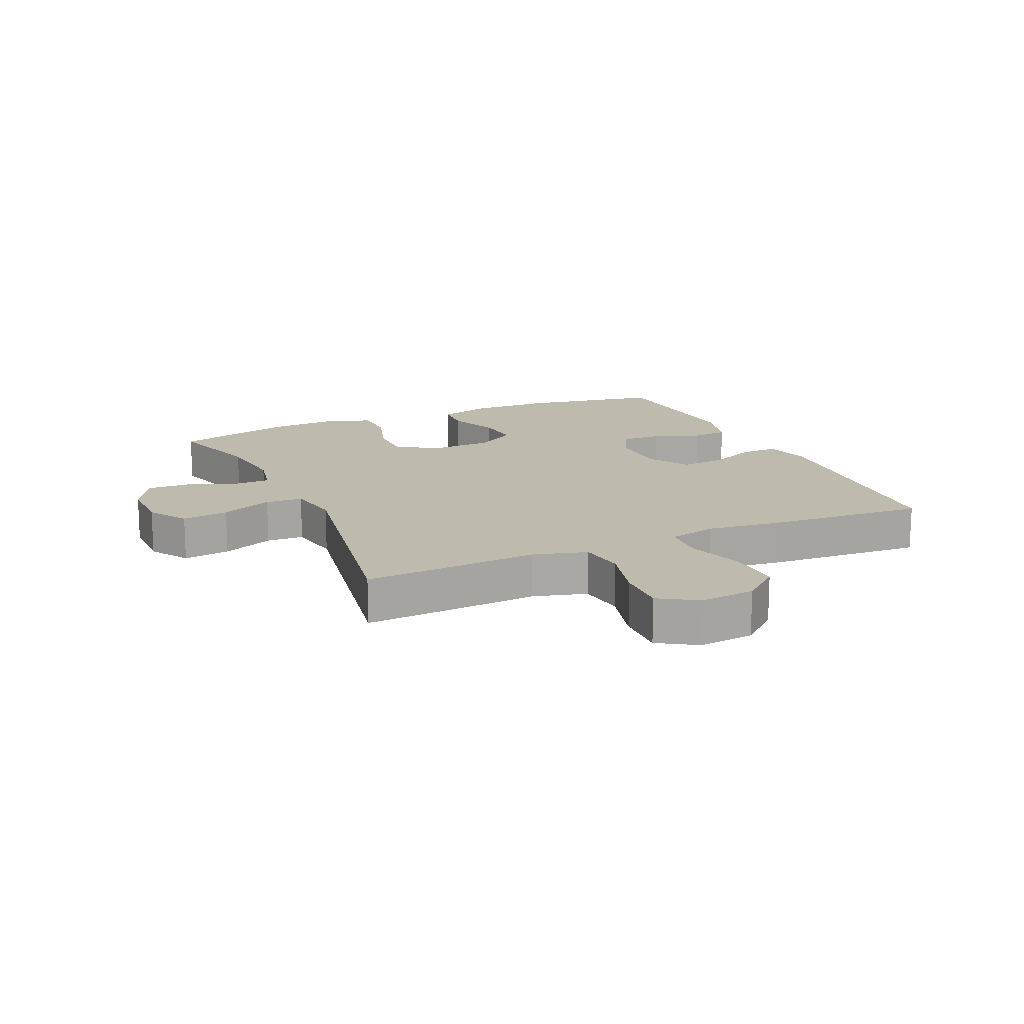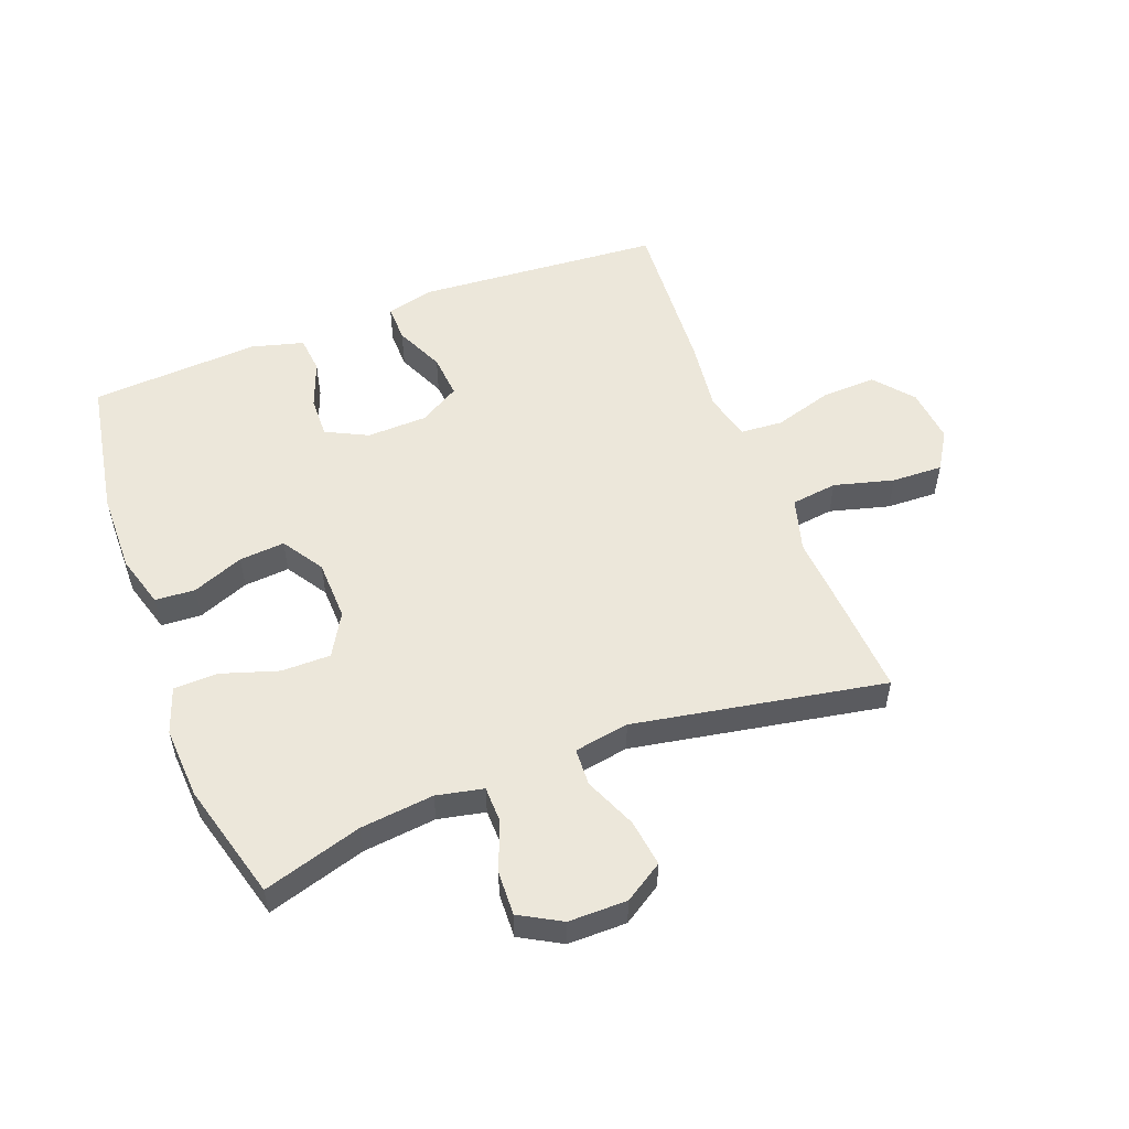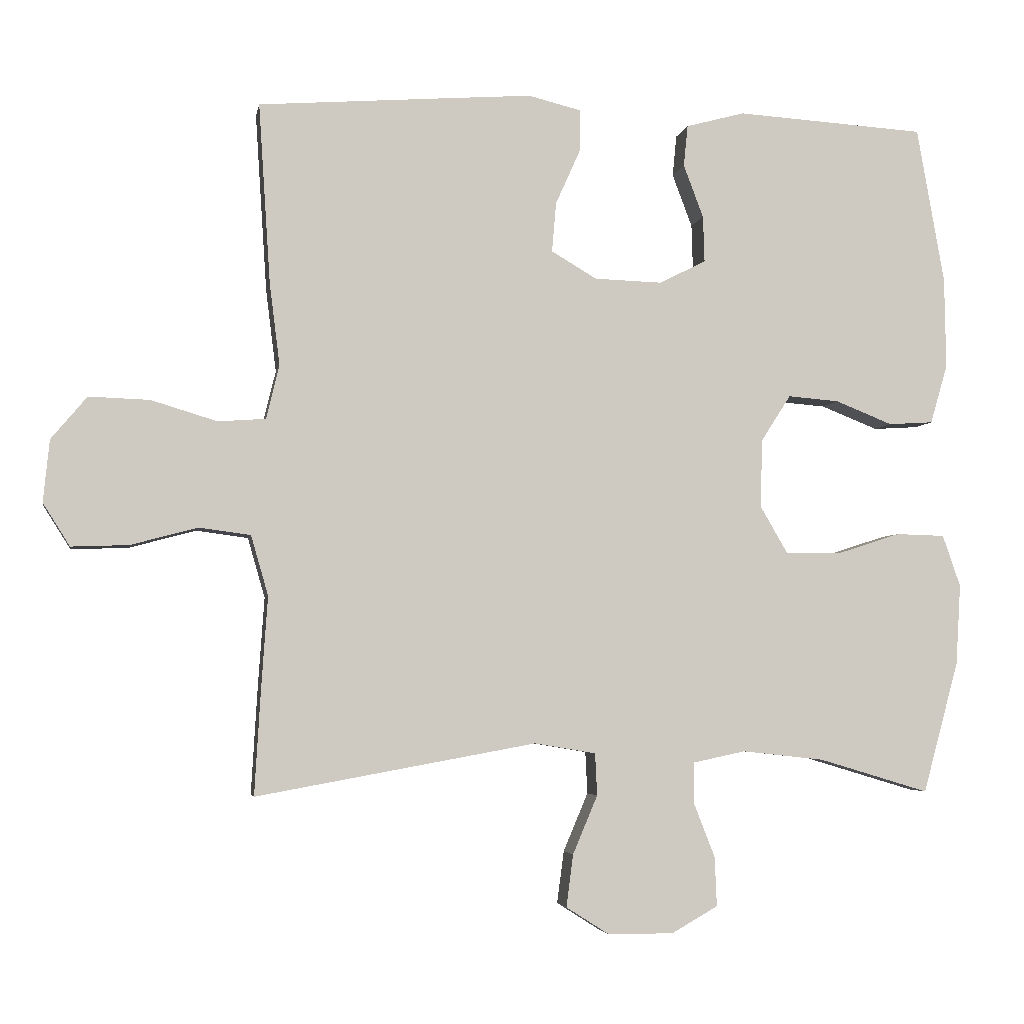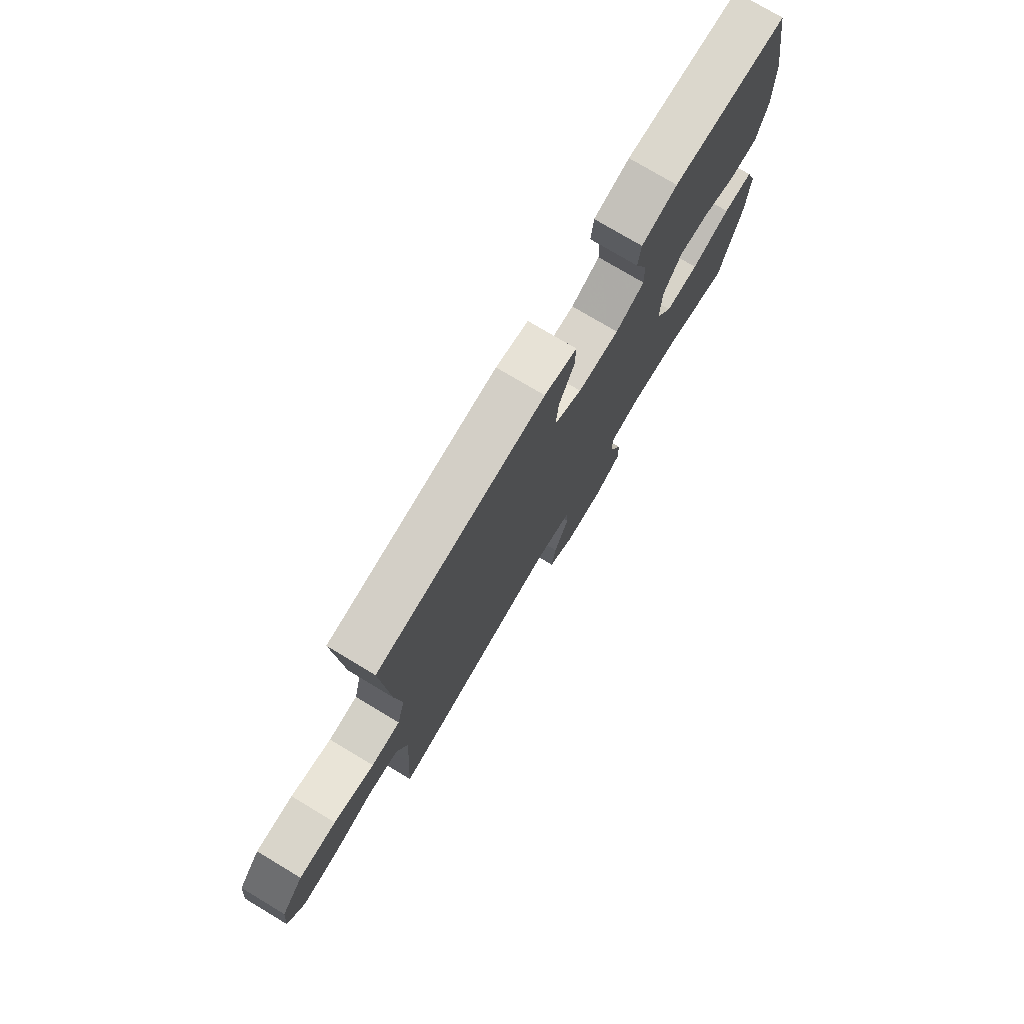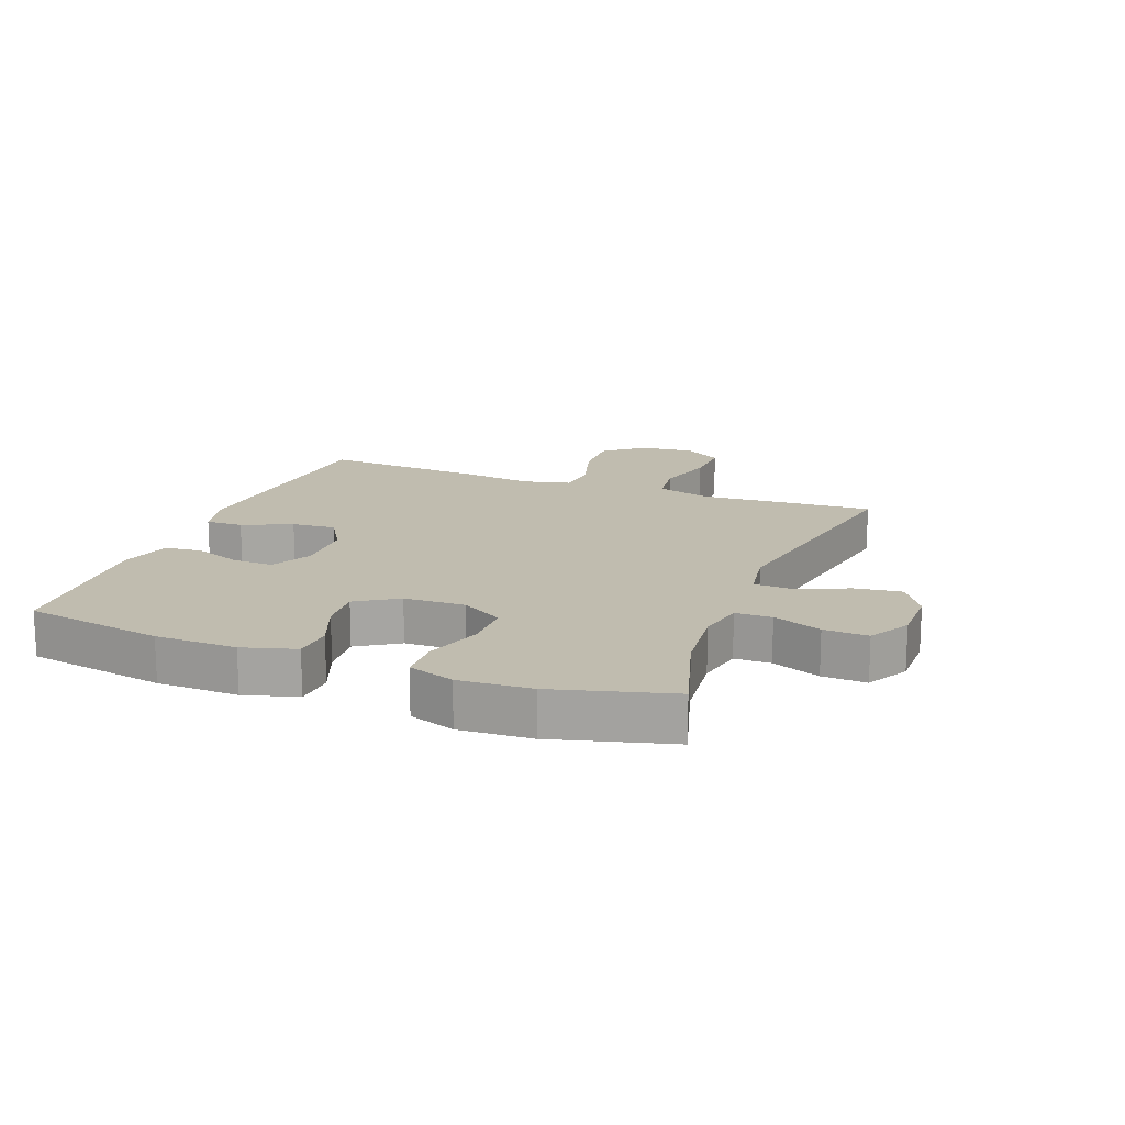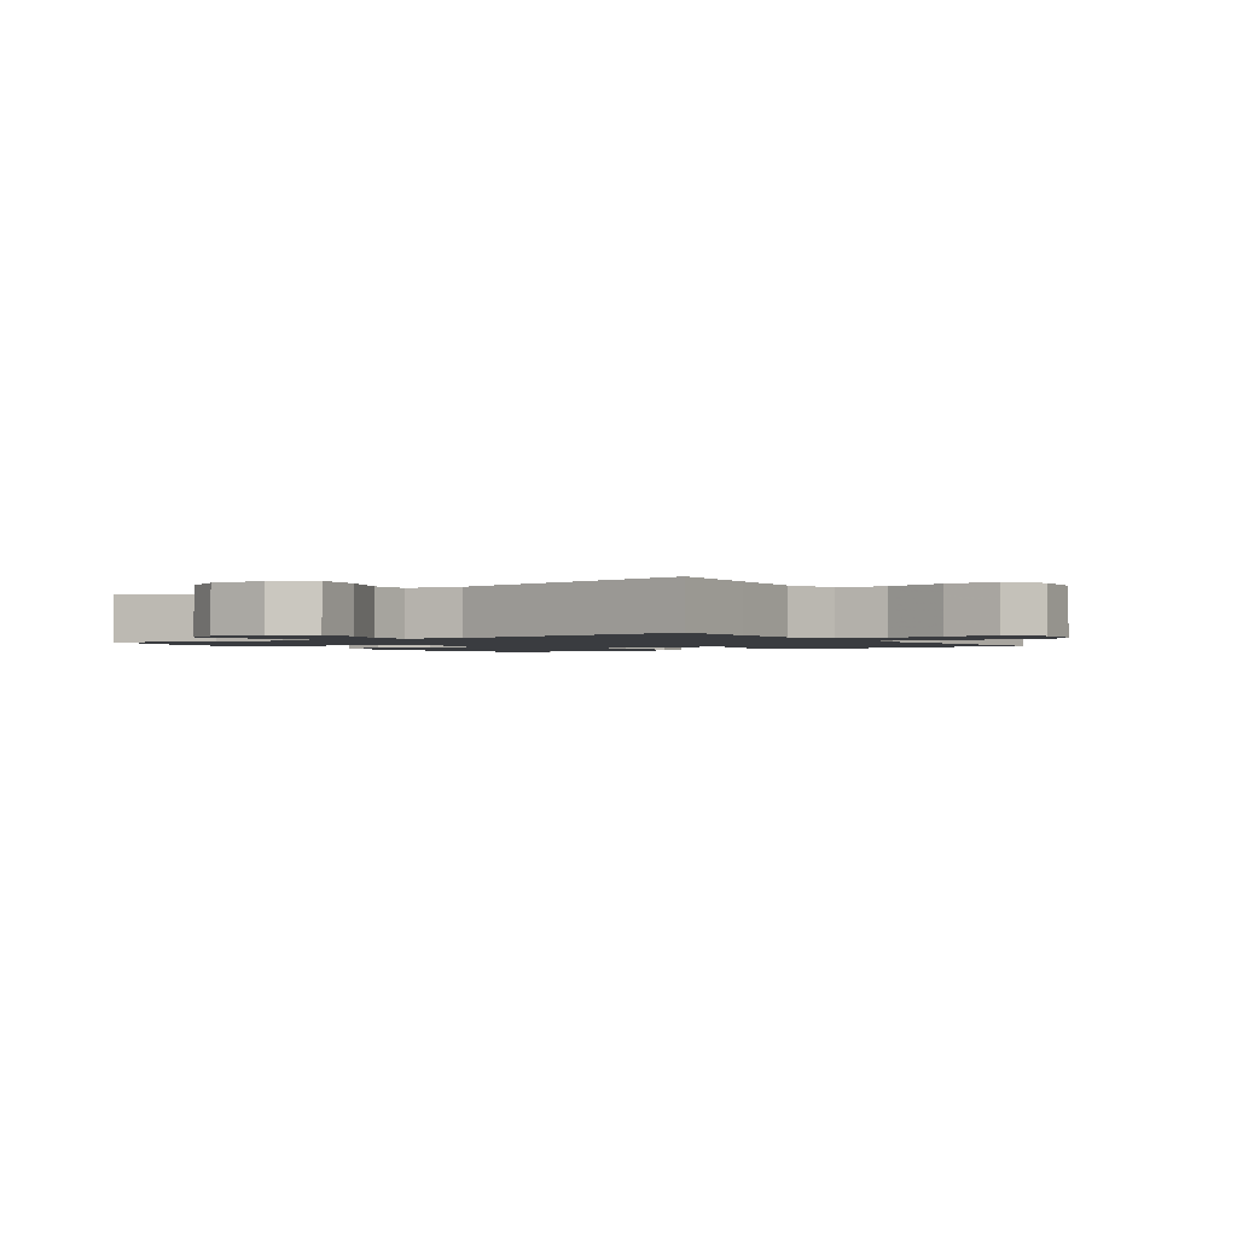
<metadata>
{"format":"obj","ext":"obj","renderer":"f3d","projection":"perspective","resolution":1024,"background":"white","views":[{"elev":15.4,"azim":-114.3,"up":"+Y"},{"elev":53.6,"azim":159.1,"up":"+Y"},{"elev":-4.1,"azim":-10.0,"up":"+Z"},{"elev":76.5,"azim":-59.1,"up":"+Z"},{"elev":16.3,"azim":111.0,"up":"+Y"},{"elev":-1.8,"azim":-146.0,"up":"+Y"}]}
</metadata>
<code>
v -0.5 0.07 -0.5
v -0.491 0.07 -0.345
v -0.482 0.07 -0.214
v -0.507 0.07 -0.127
v -0.582 0.07 -0.117
v -0.679 0.07 -0.143
v -0.762 0.07 -0.146
v -0.801 0.07 -0.084
v -0.792 0.07 0.006
v -0.74 0.07 0.068
v -0.652 0.07 0.065
v -0.556 0.07 0.036
v -0.487 0.07 0.041
v -0.468 0.07 0.119
v -0.483 0.07 0.239
v -0.5 0.07 0.5
v -0.223 0.07 0.521
v -0.101 0.07 0.53
v -0.024 0.07 0.511
v -0.025 0.07 0.45
v -0.061 0.07 0.37
v -0.067 0.07 0.298
v -0.001 0.07 0.259
v 0.097 0.07 0.256
v 0.165 0.07 0.29
v 0.163 0.07 0.357
v 0.134 0.07 0.434
v 0.14 0.07 0.494
v 0.225 0.07 0.517
v 0.5 0.07 0.5
v 0.54 0.07 0.273
v 0.542 0.07 0.141
v 0.517 0.07 0.055
v 0.452 0.07 0.051
v 0.369 0.07 0.084
v 0.295 0.07 0.09
v 0.252 0.07 0.023
v 0.249 0.07 -0.076
v 0.289 0.07 -0.145
v 0.369 0.07 -0.145
v 0.462 0.07 -0.115
v 0.533 0.07 -0.117
v 0.559 0.07 -0.192
v 0.552 0.07 -0.309
v 0.5 0.07 -0.5
v 0.34 0.07 -0.452
v 0.221 0.07 -0.439
v 0.145 0.07 -0.455
v 0.144 0.07 -0.514
v 0.175 0.07 -0.593
v 0.178 0.07 -0.665
v 0.111 0.07 -0.703
v 0.016 0.07 -0.703
v -0.047 0.07 -0.663
v -0.037 0.07 -0.587
v -0.001 0.07 -0.502
v -0.004 0.07 -0.441
v -0.093 0.07 -0.426
v -0.5 0 -0.5
v -0.491 0 -0.345
v -0.482 0 -0.214
v -0.507 0 -0.127
v -0.582 0 -0.117
v -0.679 0 -0.143
v -0.762 0 -0.146
v -0.801 0 -0.084
v -0.792 0 0.006
v -0.74 0 0.068
v -0.652 0 0.065
v -0.556 0 0.036
v -0.487 0 0.041
v -0.468 0 0.119
v -0.483 0 0.239
v -0.5 0 0.5
v -0.223 0 0.521
v -0.101 0 0.53
v -0.024 0 0.511
v -0.025 0 0.45
v -0.061 0 0.37
v -0.067 0 0.298
v -0.001 0 0.259
v 0.097 0 0.256
v 0.165 0 0.29
v 0.163 0 0.357
v 0.134 0 0.434
v 0.14 0 0.494
v 0.225 0 0.517
v 0.5 0 0.5
v 0.54 0 0.273
v 0.542 0 0.141
v 0.517 0 0.055
v 0.452 0 0.051
v 0.369 0 0.084
v 0.295 0 0.09
v 0.252 0 0.023
v 0.249 0 -0.076
v 0.289 0 -0.145
v 0.369 0 -0.145
v 0.462 0 -0.115
v 0.533 0 -0.117
v 0.559 0 -0.192
v 0.552 0 -0.309
v 0.5 0 -0.5
v 0.34 0 -0.452
v 0.221 0 -0.439
v 0.145 0 -0.455
v 0.144 0 -0.514
v 0.175 0 -0.593
v 0.178 0 -0.665
v 0.111 0 -0.703
v 0.016 0 -0.703
v -0.047 0 -0.663
v -0.037 0 -0.587
v -0.001 0 -0.502
v -0.004 0 -0.441
v -0.093 0 -0.426
f 53 54 55 56
f 53 56 57
f 52 53 57
f 49 50 51 52
f 48 49 52 57
f 47 48 57 58
f 43 44 45 46
f 43 46 47
f 40 41 42 43
f 39 40 43 47
f 38 39 47 58
f 32 33 34 35
f 32 35 36
f 31 32 36
f 30 31 36
f 29 30 36 37
f 26 27 28 29
f 25 26 29 37
f 18 19 20 21
f 18 21 22
f 17 18 22
f 14 15 16 17
f 13 14 17 22
f 9 10 11 12
f 9 12 13
f 8 9 13
f 5 6 7 8
f 4 5 8 13
f 3 4 13 22
f 24 25 37 38
f 23 24 38 58
f 3 22 23 58
f 1 2 3 58
f 114 113 112 111
f 115 114 111
f 115 111 110
f 110 109 108 107
f 115 110 107 106
f 116 115 106 105
f 104 103 102 101
f 105 104 101
f 101 100 99 98
f 105 101 98 97
f 116 105 97 96
f 93 92 91 90
f 94 93 90
f 94 90 89
f 94 89 88
f 95 94 88 87
f 87 86 85 84
f 95 87 84 83
f 79 78 77 76
f 80 79 76
f 80 76 75
f 75 74 73 72
f 80 75 72 71
f 70 69 68 67
f 71 70 67
f 71 67 66
f 66 65 64 63
f 71 66 63 62
f 80 71 62 61
f 96 95 83 82
f 116 96 82 81
f 116 81 80 61
f 116 61 60 59
f 1 59 60 2
f 2 60 61 3
f 3 61 62 4
f 4 62 63 5
f 5 63 64 6
f 6 64 65 7
f 7 65 66 8
f 8 66 67 9
f 9 67 68 10
f 10 68 69 11
f 11 69 70 12
f 12 70 71 13
f 13 71 72 14
f 14 72 73 15
f 15 73 74 16
f 16 74 75 17
f 17 75 76 18
f 18 76 77 19
f 19 77 78 20
f 20 78 79 21
f 21 79 80 22
f 22 80 81 23
f 23 81 82 24
f 24 82 83 25
f 25 83 84 26
f 26 84 85 27
f 27 85 86 28
f 28 86 87 29
f 29 87 88 30
f 30 88 89 31
f 31 89 90 32
f 32 90 91 33
f 33 91 92 34
f 34 92 93 35
f 35 93 94 36
f 36 94 95 37
f 37 95 96 38
f 38 96 97 39
f 39 97 98 40
f 40 98 99 41
f 41 99 100 42
f 42 100 101 43
f 43 101 102 44
f 44 102 103 45
f 45 103 104 46
f 46 104 105 47
f 47 105 106 48
f 48 106 107 49
f 49 107 108 50
f 50 108 109 51
f 51 109 110 52
f 52 110 111 53
f 53 111 112 54
f 54 112 113 55
f 55 113 114 56
f 56 114 115 57
f 57 115 116 58
f 58 116 59 1

</code>
